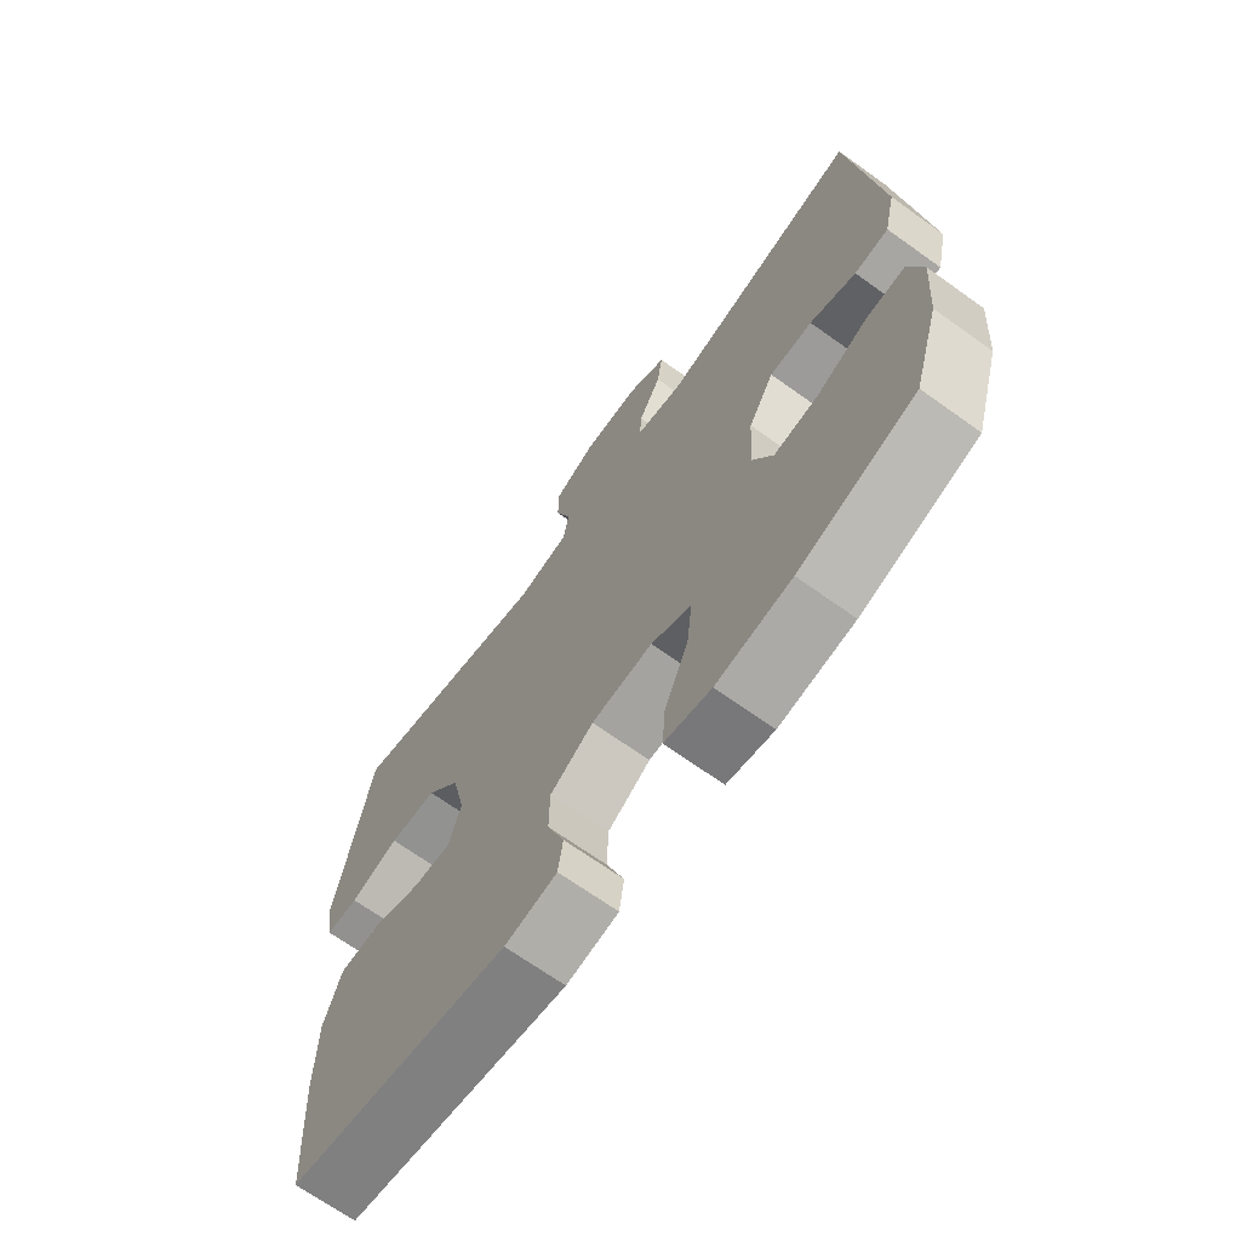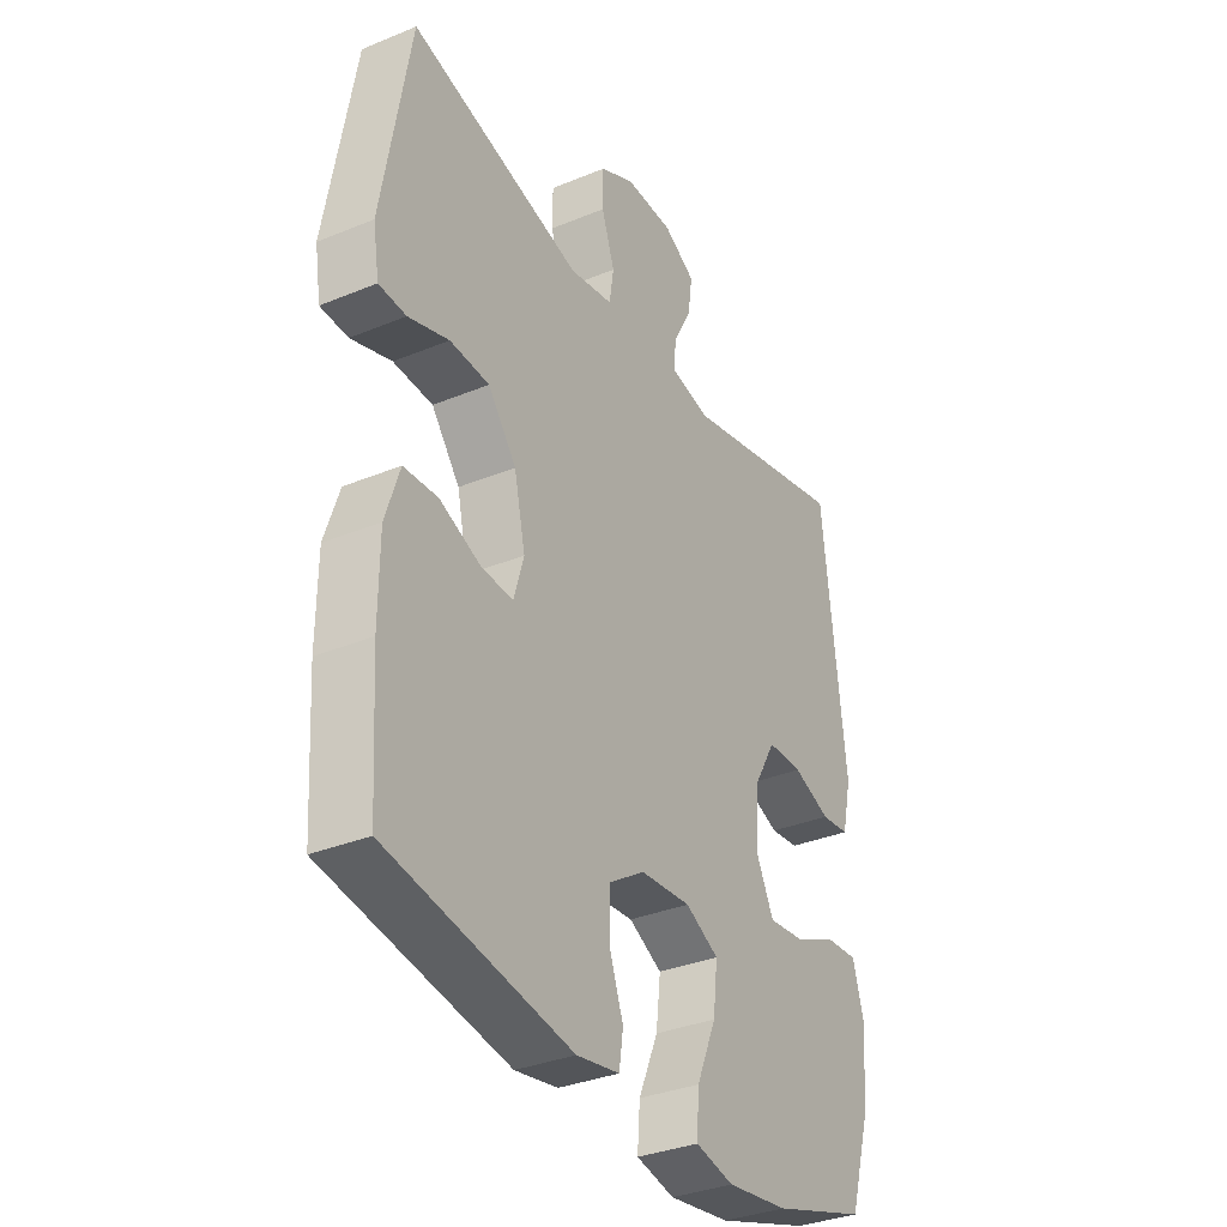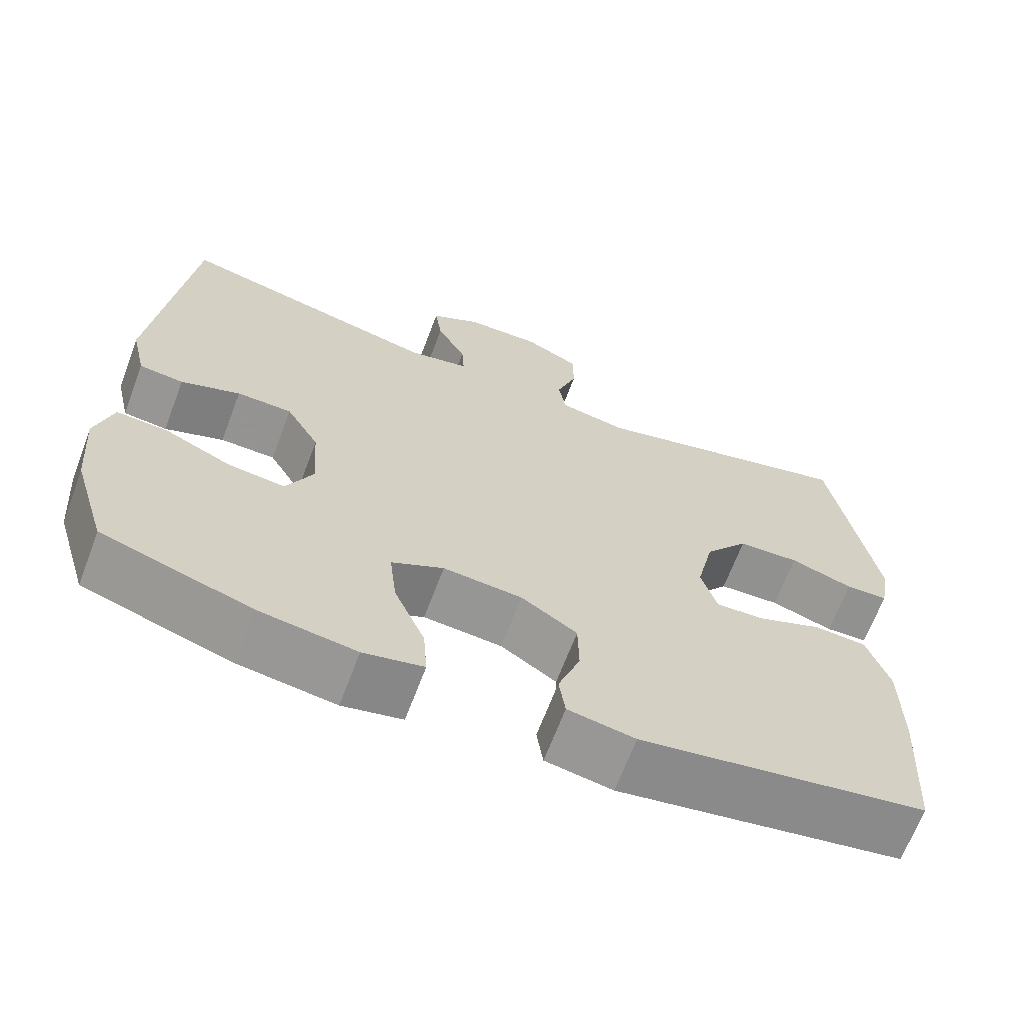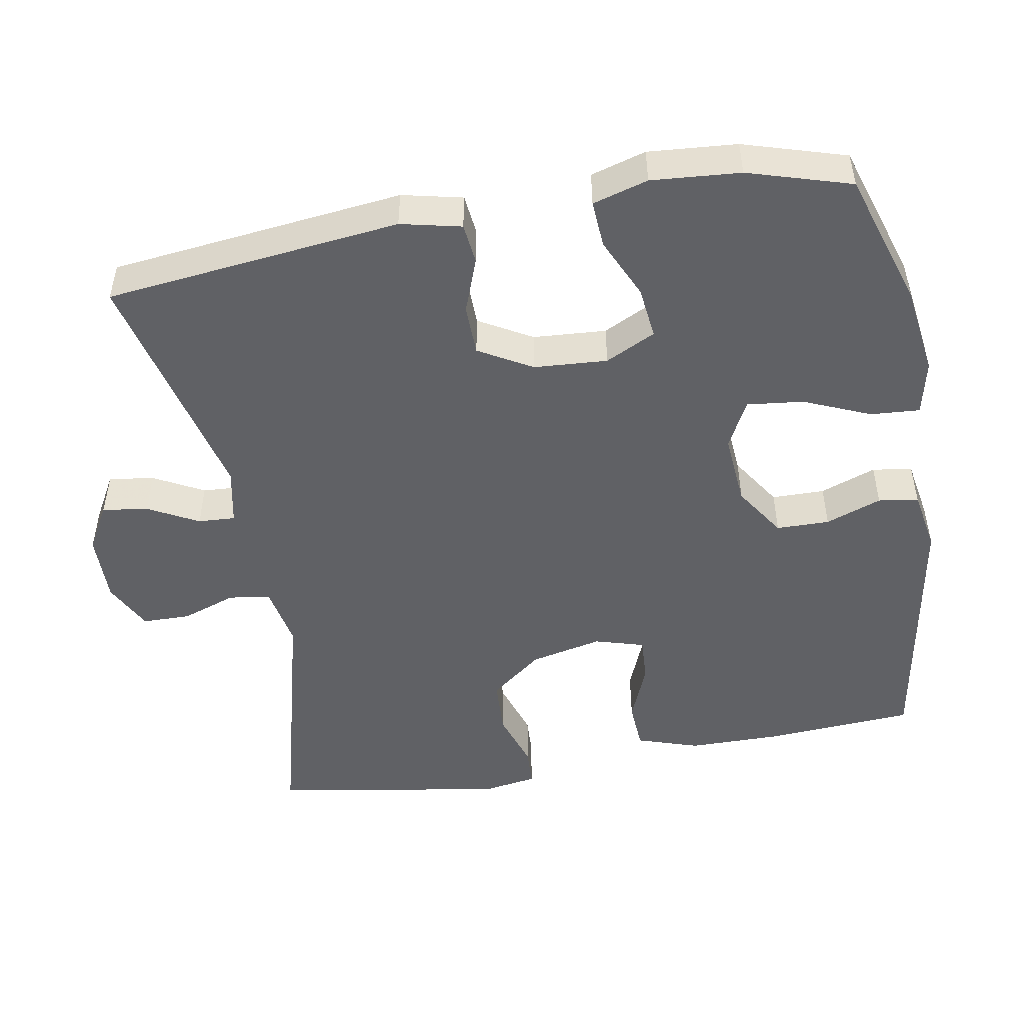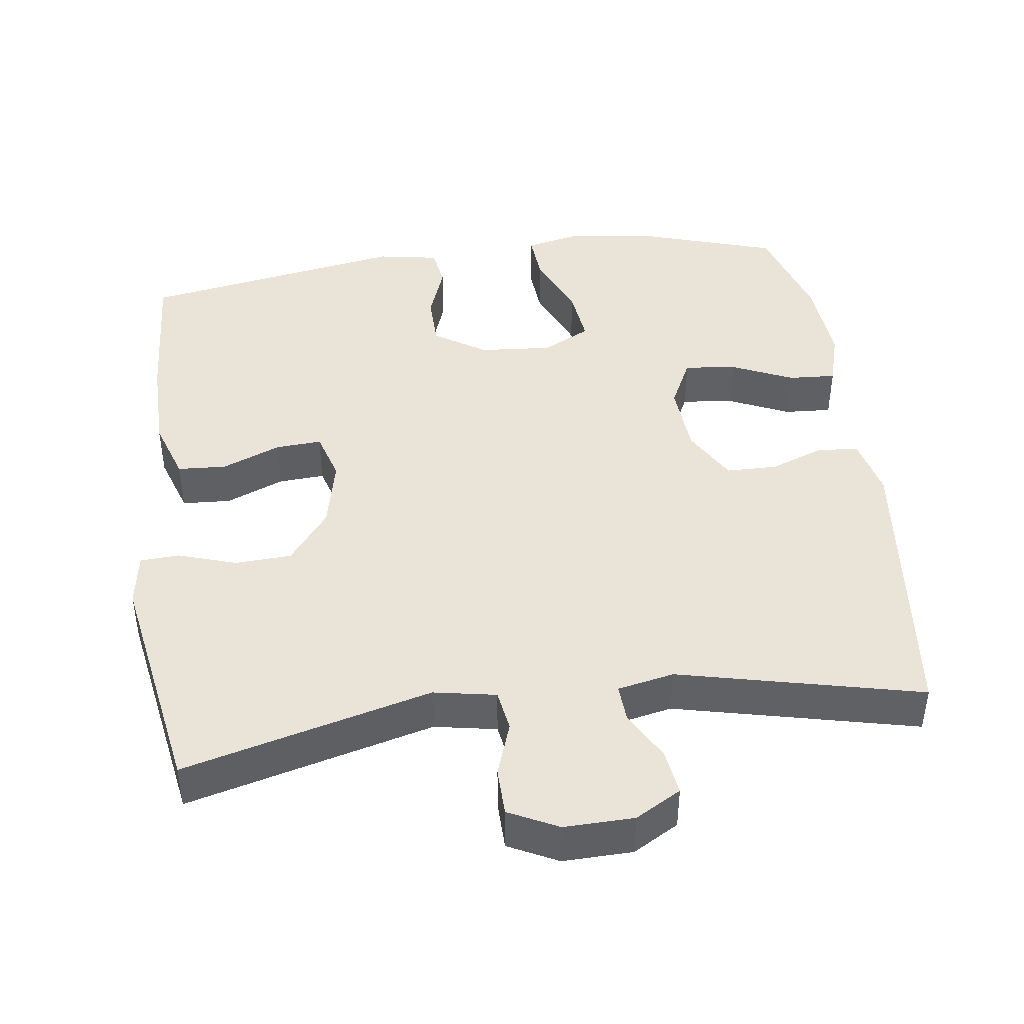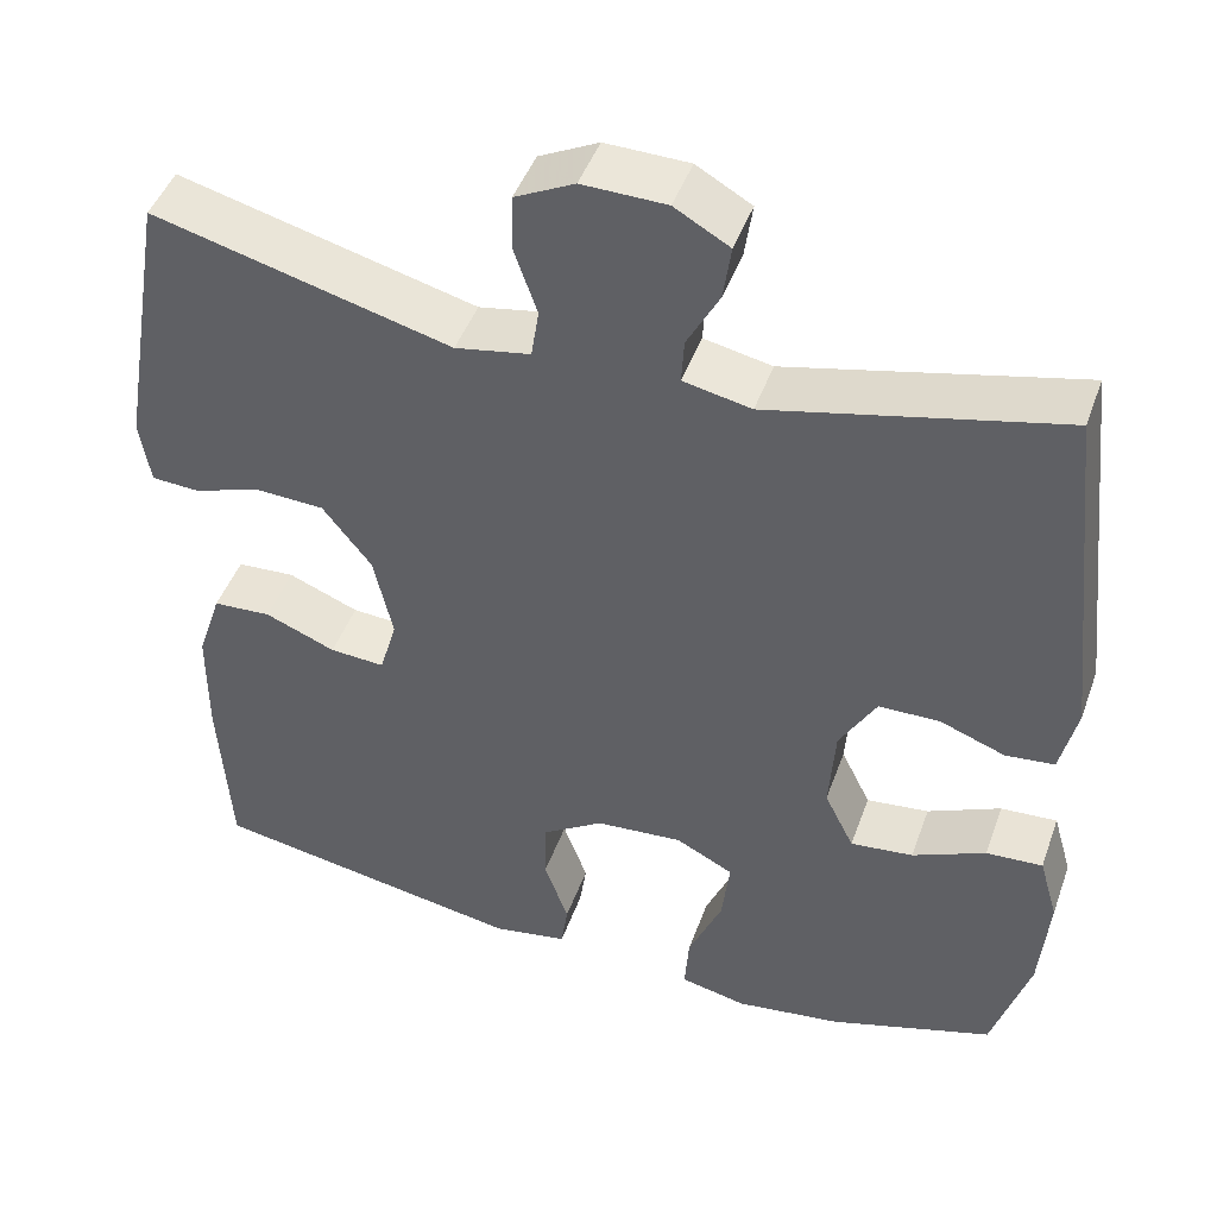
<metadata>
{"format":"obj","ext":"obj","renderer":"f3d","projection":"perspective","resolution":1024,"background":"white","views":[{"elev":-68.9,"azim":54.4,"up":"+Z"},{"elev":-33.9,"azim":-60.8,"up":"+Z"},{"elev":-66.7,"azim":159.3,"up":"+Z"},{"elev":-49.2,"azim":100.2,"up":"+Y"},{"elev":43.5,"azim":-7.7,"up":"+Y"},{"elev":45.9,"azim":19.3,"up":"+Z"}]}
</metadata>
<code>
v 0.5 0.07 -0.5
v 0.311 0.07 -0.56
v 0.189 0.07 -0.577
v 0.113 0.07 -0.56
v 0.118 0.07 -0.492
v 0.157 0.07 -0.401
v 0.166 0.07 -0.323
v 0.1 0.07 -0.289
v 0 0.07 -0.297
v -0.071 0.07 -0.343
v -0.072 0.07 -0.416
v -0.044 0.07 -0.493
v -0.052 0.07 -0.548
v -0.137 0.07 -0.563
v -0.5 0.07 -0.5
v -0.513 0.07 -0.296
v -0.512 0.07 -0.166
v -0.484 0.07 -0.081
v -0.417 0.07 -0.077
v -0.336 0.07 -0.11
v -0.273 0.07 -0.114
v -0.253 0.07 -0.046
v -0.275 0.07 0.053
v -0.331 0.07 0.125
v -0.409 0.07 0.129
v -0.489 0.07 0.103
v -0.543 0.07 0.106
v -0.555 0.07 0.181
v -0.5 0.07 0.5
v -0.159 0.07 0.411
v -0.073 0.07 0.427
v -0.064 0.07 0.484
v -0.09 0.07 0.559
v -0.089 0.07 0.625
v -0.021 0.07 0.659
v 0.075 0.07 0.657
v 0.138 0.07 0.621
v 0.129 0.07 0.558
v 0.092 0.07 0.489
v 0.089 0.07 0.438
v 0.167 0.07 0.422
v 0.5 0.07 0.5
v 0.545 0.07 0.094
v 0.526 0.07 0.011
v 0.47 0.07 0.005
v 0.395 0.07 0.033
v 0.325 0.07 0.032
v 0.283 0.07 -0.041
v 0.276 0.07 -0.142
v 0.31 0.07 -0.211
v 0.382 0.07 -0.203
v 0.466 0.07 -0.165
v 0.531 0.07 -0.161
v 0.553 0.07 -0.237
v 0.543 0.07 -0.359
v 0.5 0 -0.5
v 0.311 0 -0.56
v 0.189 0 -0.577
v 0.113 0 -0.56
v 0.118 0 -0.492
v 0.157 0 -0.401
v 0.166 0 -0.323
v 0.1 0 -0.289
v 0 0 -0.297
v -0.071 0 -0.343
v -0.072 0 -0.416
v -0.044 0 -0.493
v -0.052 0 -0.548
v -0.137 0 -0.563
v -0.5 0 -0.5
v -0.513 0 -0.296
v -0.512 0 -0.166
v -0.484 0 -0.081
v -0.417 0 -0.077
v -0.336 0 -0.11
v -0.273 0 -0.114
v -0.253 0 -0.046
v -0.275 0 0.053
v -0.331 0 0.125
v -0.409 0 0.129
v -0.489 0 0.103
v -0.543 0 0.106
v -0.555 0 0.181
v -0.5 0 0.5
v -0.159 0 0.411
v -0.073 0 0.427
v -0.064 0 0.484
v -0.09 0 0.559
v -0.089 0 0.625
v -0.021 0 0.659
v 0.075 0 0.657
v 0.138 0 0.621
v 0.129 0 0.558
v 0.092 0 0.489
v 0.089 0 0.438
v 0.167 0 0.422
v 0.5 0 0.5
v 0.545 0 0.094
v 0.526 0 0.011
v 0.47 0 0.005
v 0.395 0 0.033
v 0.325 0 0.032
v 0.283 0 -0.041
v 0.276 0 -0.142
v 0.31 0 -0.211
v 0.382 0 -0.203
v 0.466 0 -0.165
v 0.531 0 -0.161
v 0.553 0 -0.237
v 0.543 0 -0.359
f 4 5 6
f 3 4 6
f 2 3 6
f 1 2 6
f 55 1 6
f 54 55 6
f 53 54 6
f 52 53 6
f 51 52 6
f 50 51 6 7
f 49 50 7 8
f 48 49 8 9
f 47 48 9 10
f 44 45 46
f 43 44 46
f 42 43 46
f 41 42 46
f 40 41 46 47
f 37 38 39
f 36 37 39
f 35 36 39
f 34 35 39
f 33 34 39
f 32 33 39
f 31 32 39 40
f 40 47 10
f 31 40 10
f 30 31 10
f 28 29 30
f 27 28 30
f 26 27 30
f 25 26 30
f 18 19 20
f 17 18 20
f 16 17 20
f 15 16 20
f 14 15 20
f 13 14 20
f 12 13 20
f 11 12 20
f 11 20 21
f 10 11 21 22
f 24 25 30
f 23 24 30
f 10 22 23 30
f 61 60 59
f 61 59 58
f 61 58 57
f 61 57 56
f 61 56 110
f 61 110 109
f 61 109 108
f 61 108 107
f 61 107 106
f 62 61 106 105
f 63 62 105 104
f 64 63 104 103
f 65 64 103 102
f 101 100 99
f 101 99 98
f 101 98 97
f 101 97 96
f 102 101 96 95
f 94 93 92
f 94 92 91
f 94 91 90
f 94 90 89
f 94 89 88
f 94 88 87
f 95 94 87 86
f 65 102 95
f 65 95 86
f 65 86 85
f 85 84 83
f 85 83 82
f 85 82 81
f 85 81 80
f 75 74 73
f 75 73 72
f 75 72 71
f 75 71 70
f 75 70 69
f 75 69 68
f 75 68 67
f 75 67 66
f 76 75 66
f 77 76 66 65
f 85 80 79
f 85 79 78
f 85 78 77 65
f 1 56 57 2
f 2 57 58 3
f 3 58 59 4
f 4 59 60 5
f 5 60 61 6
f 6 61 62 7
f 7 62 63 8
f 8 63 64 9
f 9 64 65 10
f 10 65 66 11
f 11 66 67 12
f 12 67 68 13
f 13 68 69 14
f 14 69 70 15
f 15 70 71 16
f 16 71 72 17
f 17 72 73 18
f 18 73 74 19
f 19 74 75 20
f 20 75 76 21
f 21 76 77 22
f 22 77 78 23
f 23 78 79 24
f 24 79 80 25
f 25 80 81 26
f 26 81 82 27
f 27 82 83 28
f 28 83 84 29
f 29 84 85 30
f 30 85 86 31
f 31 86 87 32
f 32 87 88 33
f 33 88 89 34
f 34 89 90 35
f 35 90 91 36
f 36 91 92 37
f 37 92 93 38
f 38 93 94 39
f 39 94 95 40
f 40 95 96 41
f 41 96 97 42
f 42 97 98 43
f 43 98 99 44
f 44 99 100 45
f 45 100 101 46
f 46 101 102 47
f 47 102 103 48
f 48 103 104 49
f 49 104 105 50
f 50 105 106 51
f 51 106 107 52
f 52 107 108 53
f 53 108 109 54
f 54 109 110 55
f 55 110 56 1

</code>
